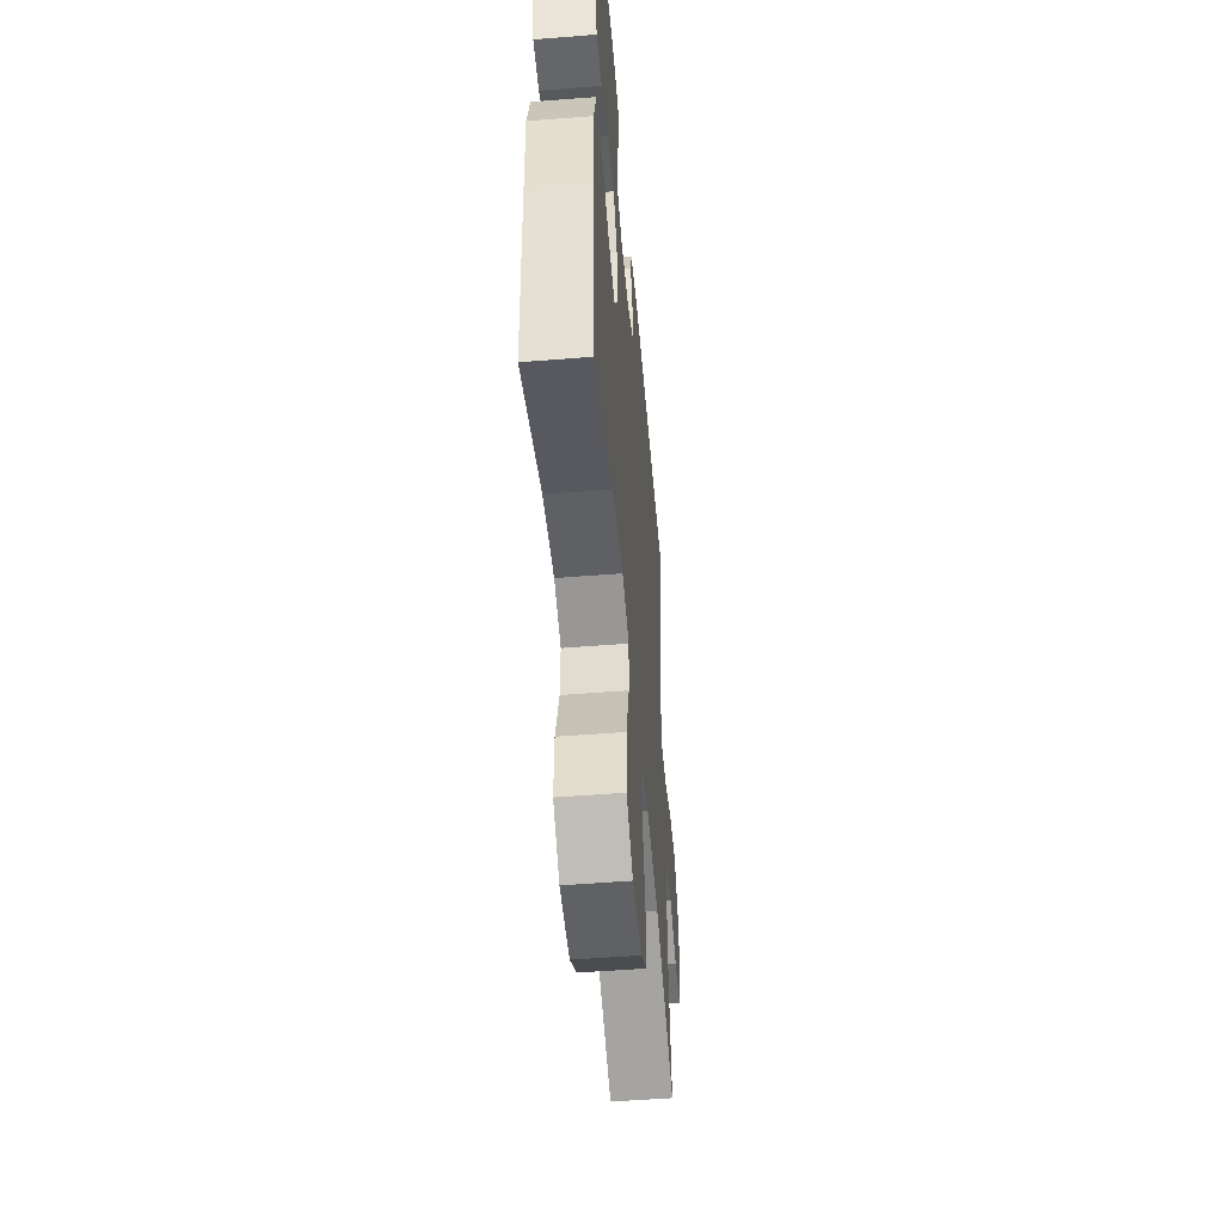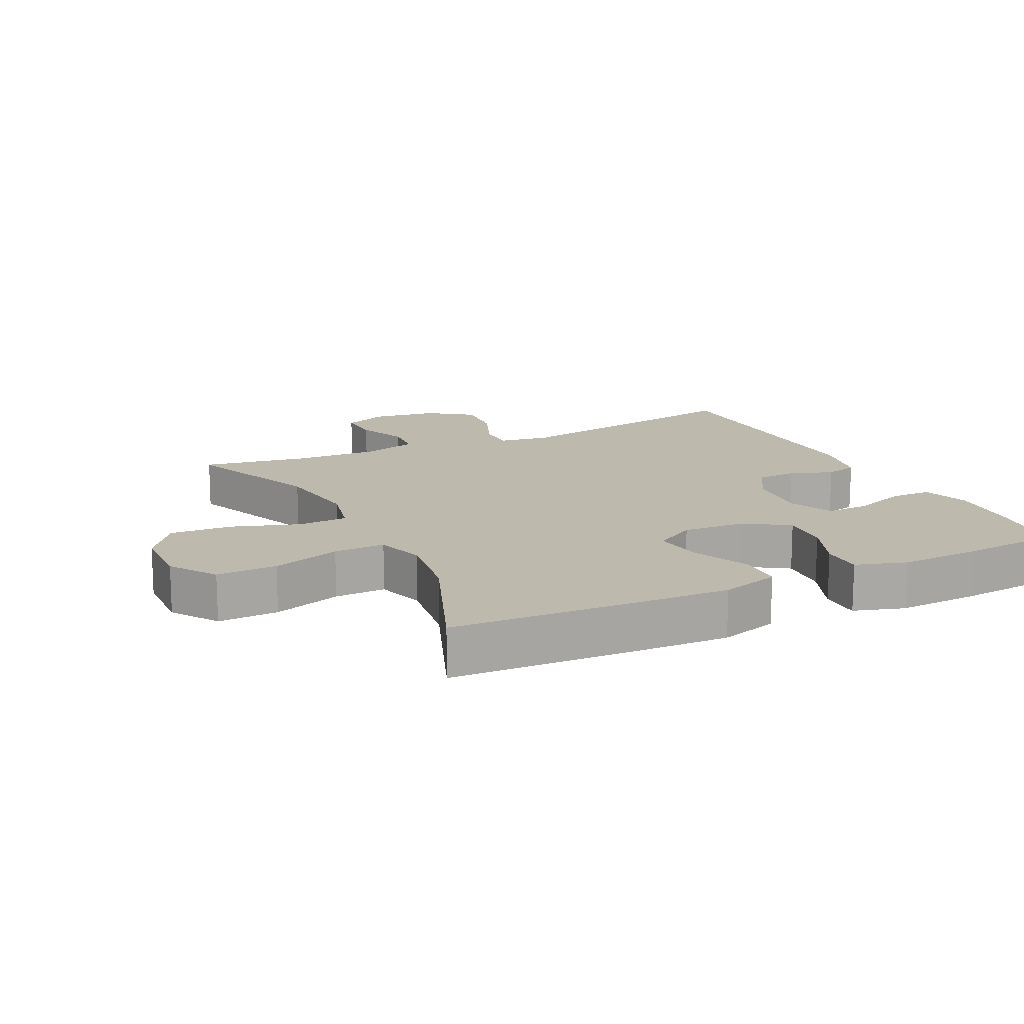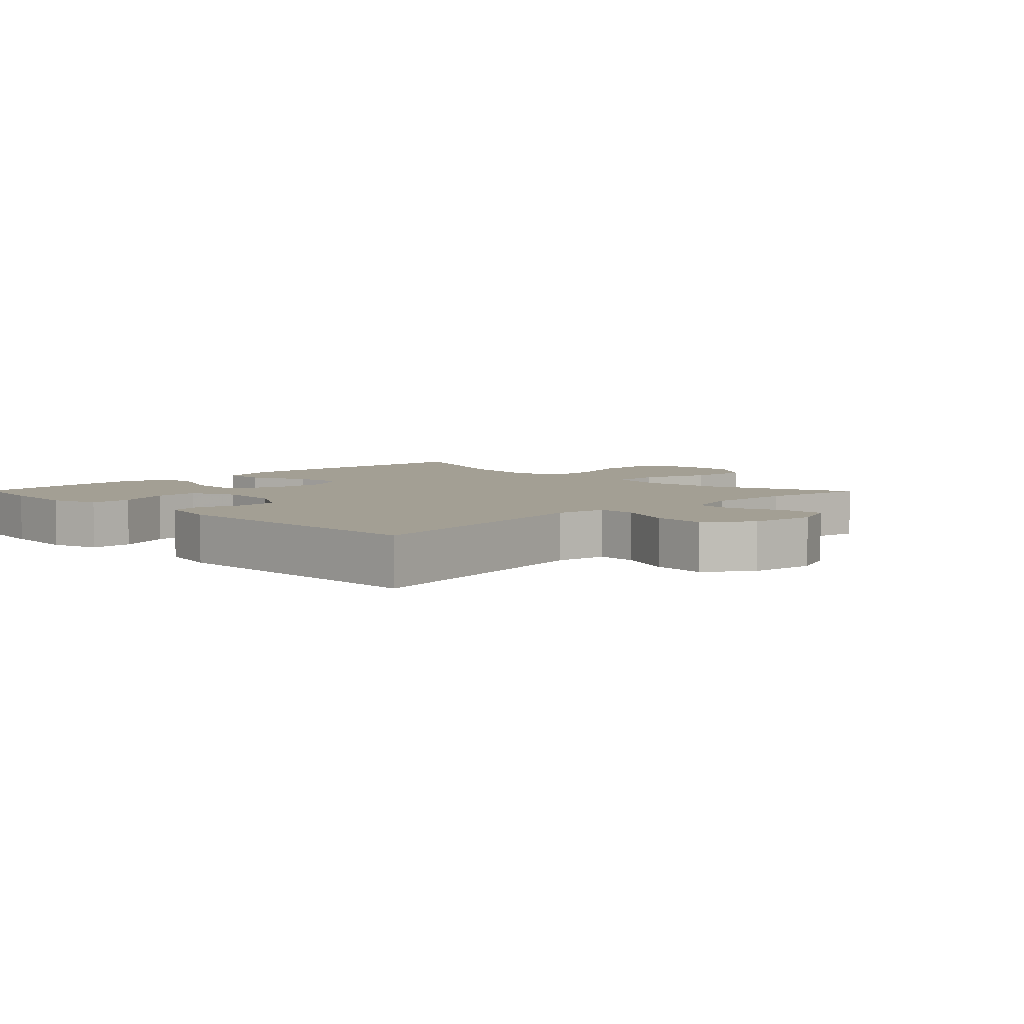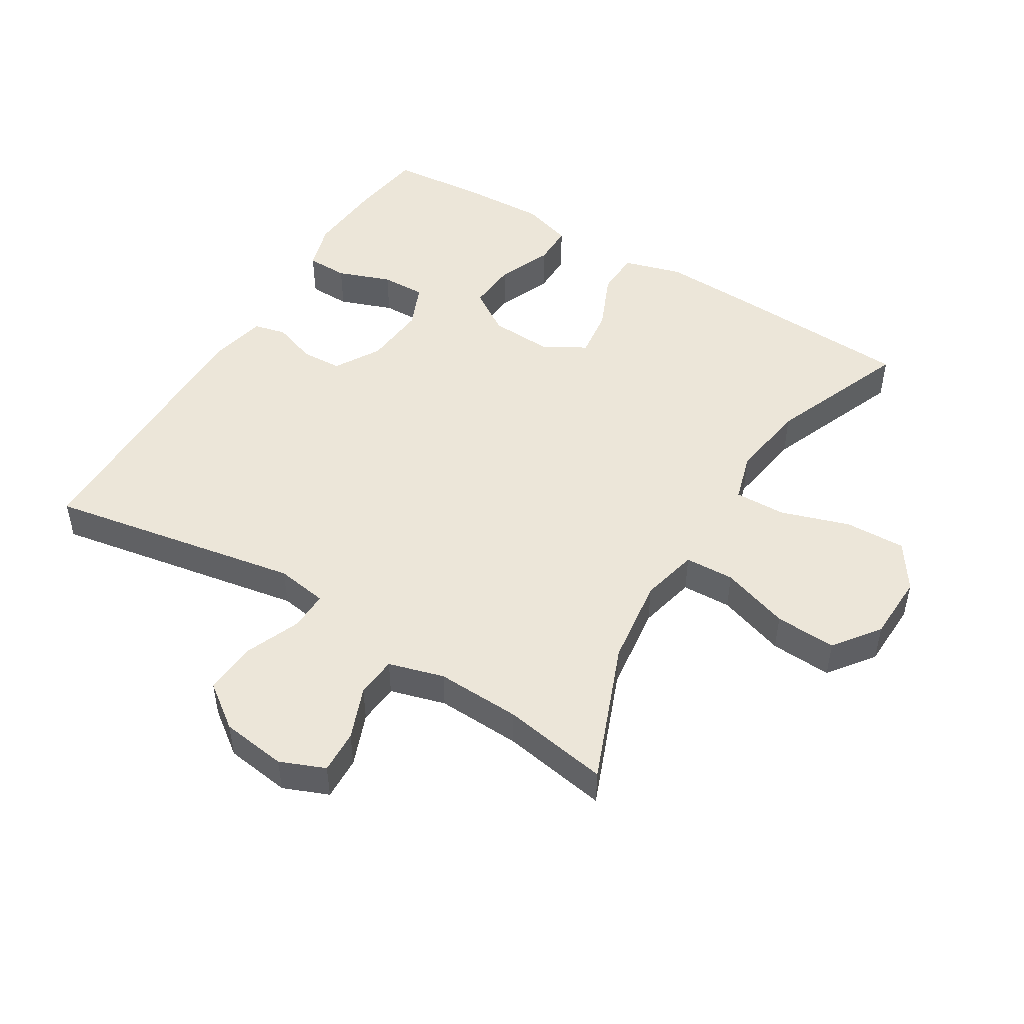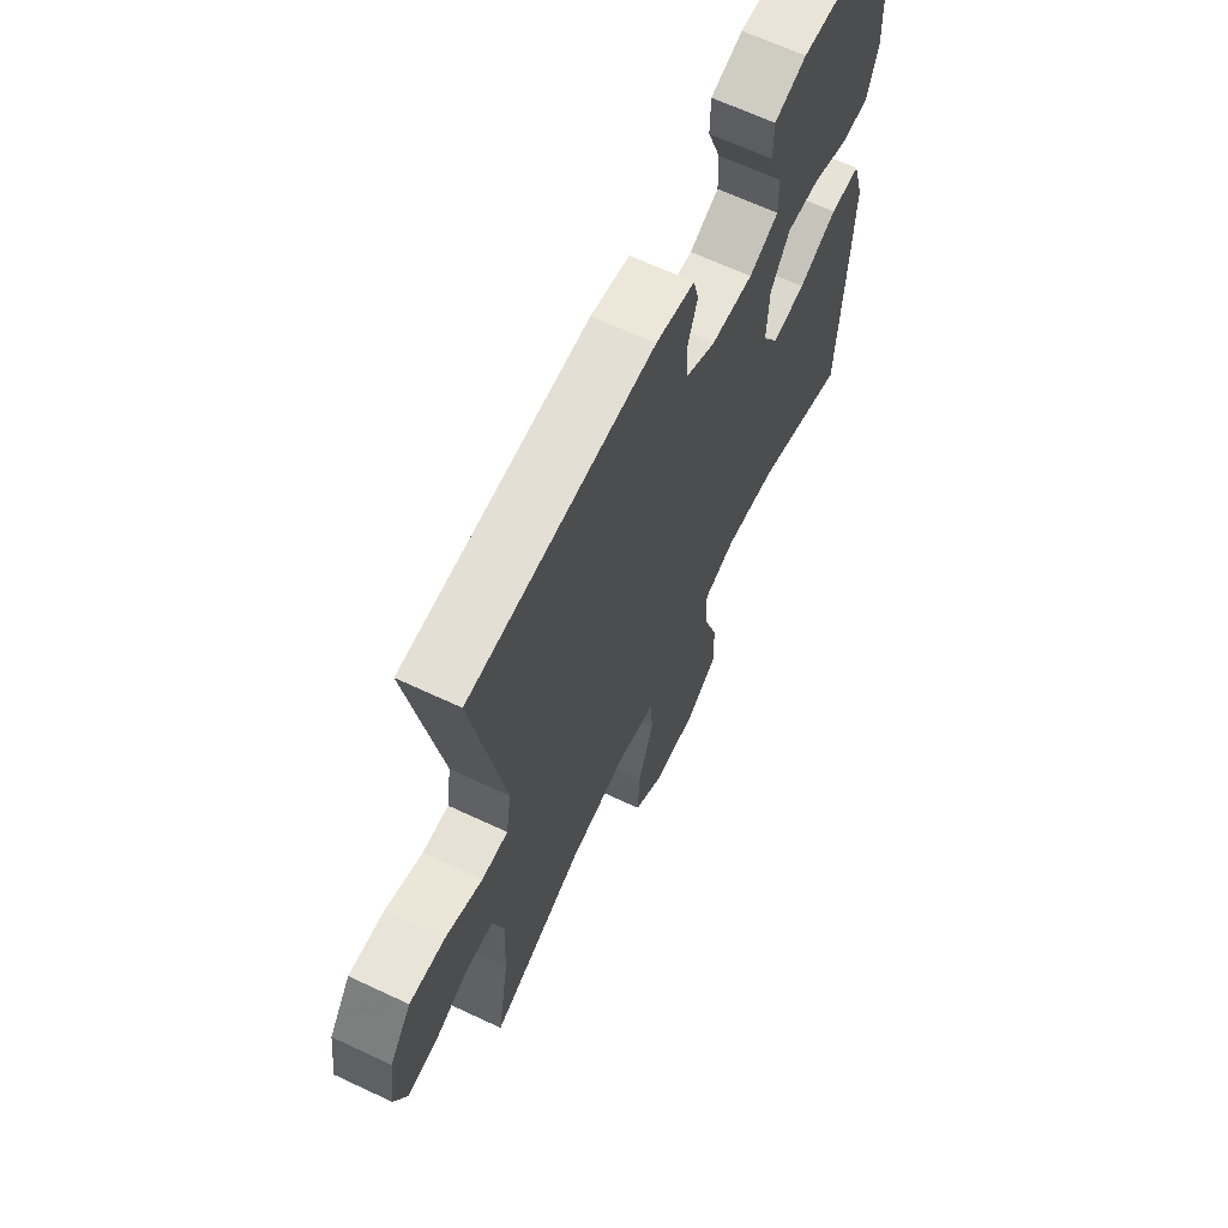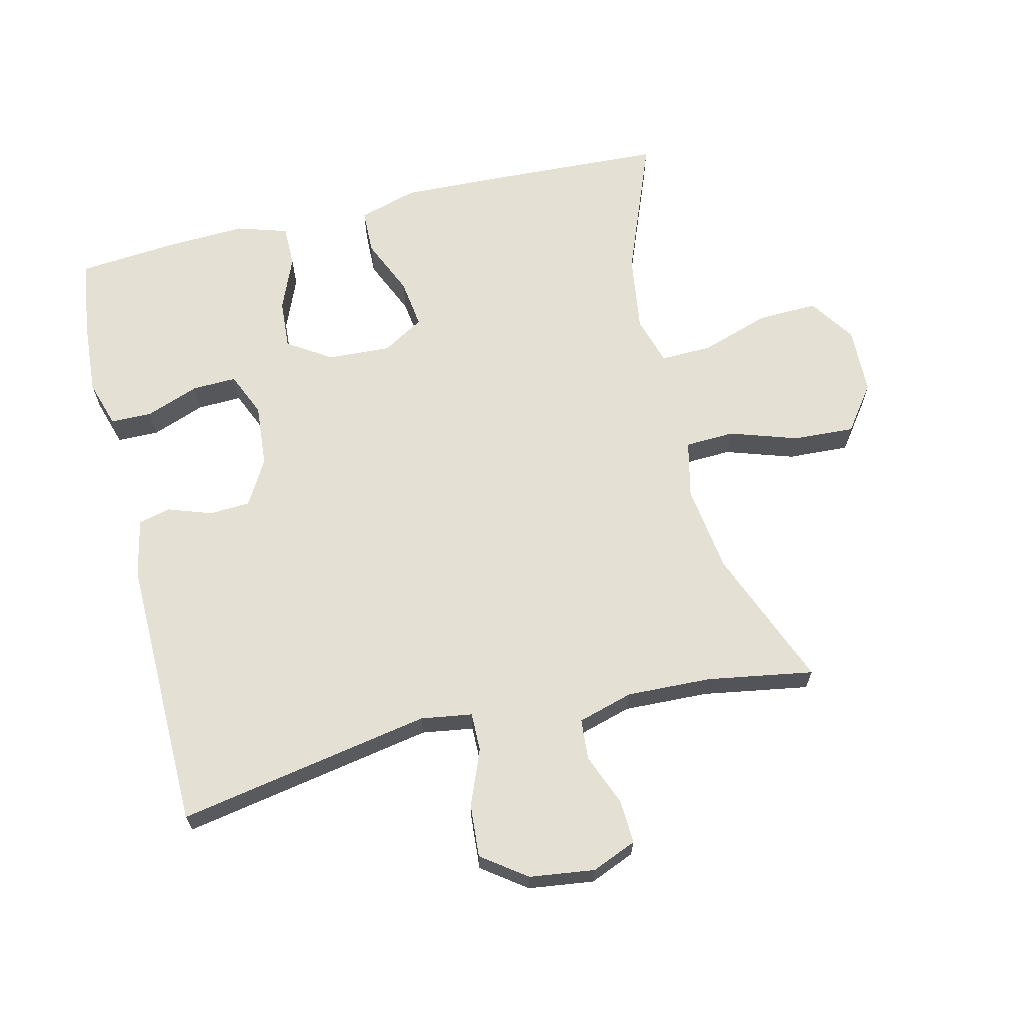
<metadata>
{"format":"obj","ext":"obj","renderer":"f3d","projection":"perspective","resolution":1024,"background":"white","views":[{"elev":-51.9,"azim":-85.1,"up":"+Z"},{"elev":15.1,"azim":-116.0,"up":"+Y"},{"elev":5.3,"azim":45.3,"up":"+Y"},{"elev":48.8,"azim":121.6,"up":"+Y"},{"elev":65.4,"azim":115.3,"up":"+Z"},{"elev":65.7,"azim":76.4,"up":"+Y"}]}
</metadata>
<code>
v 0.5 0.07 0.5
v 0.43 0.07 0.115
v 0.442 0.07 0.037
v 0.501 0.07 0.038
v 0.585 0.07 0.072
v 0.665 0.07 0.078
v 0.714 0.07 0.011
v 0.727 0.07 -0.088
v 0.699 0.07 -0.156
v 0.633 0.07 -0.153
v 0.554 0.07 -0.122
v 0.492 0.07 -0.127
v 0.468 0.07 -0.211
v 0.473 0.07 -0.339
v 0.5 0.07 -0.5
v 0.289 0.07 -0.416
v 0.156 0.07 -0.398
v 0.069 0.07 -0.418
v 0.066 0.07 -0.493
v 0.1 0.07 -0.596
v 0.105 0.07 -0.689
v 0.036 0.07 -0.74
v -0.066 0.07 -0.743
v -0.136 0.07 -0.696
v -0.133 0.07 -0.604
v -0.099 0.07 -0.5
v -0.097 0.07 -0.422
v -0.171 0.07 -0.4
v -0.289 0.07 -0.417
v -0.5 0.07 -0.5
v -0.514 0.07 -0.215
v -0.519 0.07 -0.078
v -0.493 0.07 0.011
v -0.425 0.07 0.013
v -0.338 0.07 -0.025
v -0.263 0.07 -0.035
v -0.226 0.07 0.028
v -0.231 0.07 0.124
v -0.274 0.07 0.19
v -0.349 0.07 0.185
v -0.431 0.07 0.151
v -0.494 0.07 0.151
v -0.518 0.07 0.228
v -0.513 0.07 0.35
v -0.5 0.07 0.5
v -0.384 0.07 0.516
v -0.27 0.07 0.524
v -0.198 0.07 0.502
v -0.197 0.07 0.439
v -0.227 0.07 0.358
v -0.229 0.07 0.291
v -0.162 0.07 0.262
v -0.066 0.07 0.27
v 0.003 0.07 0.31
v 0.006 0.07 0.372
v -0.017 0.07 0.438
v -0.005 0.07 0.487
v 0.083 0.07 0.506
v 0.5 0 0.5
v 0.43 0 0.115
v 0.442 0 0.037
v 0.501 0 0.038
v 0.585 0 0.072
v 0.665 0 0.078
v 0.714 0 0.011
v 0.727 0 -0.088
v 0.699 0 -0.156
v 0.633 0 -0.153
v 0.554 0 -0.122
v 0.492 0 -0.127
v 0.468 0 -0.211
v 0.473 0 -0.339
v 0.5 0 -0.5
v 0.289 0 -0.416
v 0.156 0 -0.398
v 0.069 0 -0.418
v 0.066 0 -0.493
v 0.1 0 -0.596
v 0.105 0 -0.689
v 0.036 0 -0.74
v -0.066 0 -0.743
v -0.136 0 -0.696
v -0.133 0 -0.604
v -0.099 0 -0.5
v -0.097 0 -0.422
v -0.171 0 -0.4
v -0.289 0 -0.417
v -0.5 0 -0.5
v -0.514 0 -0.215
v -0.519 0 -0.078
v -0.493 0 0.011
v -0.425 0 0.013
v -0.338 0 -0.025
v -0.263 0 -0.035
v -0.226 0 0.028
v -0.231 0 0.124
v -0.274 0 0.19
v -0.349 0 0.185
v -0.431 0 0.151
v -0.494 0 0.151
v -0.518 0 0.228
v -0.513 0 0.35
v -0.5 0 0.5
v -0.384 0 0.516
v -0.27 0 0.524
v -0.198 0 0.502
v -0.197 0 0.439
v -0.227 0 0.358
v -0.229 0 0.291
v -0.162 0 0.262
v -0.066 0 0.27
v 0.003 0 0.31
v 0.006 0 0.372
v -0.017 0 0.438
v -0.005 0 0.487
v 0.083 0 0.506
f 55 56 57 58
f 54 55 58 1
f 53 54 1 2
f 52 53 2 3
f 47 48 49 50
f 47 50 51
f 46 47 51
f 45 46 51
f 44 45 51
f 43 44 51 52
f 40 41 42 43
f 39 40 43 52
f 32 33 34 35
f 32 35 36
f 29 30 31 32
f 28 29 32 36
f 27 28 36 37
f 23 24 25 26
f 23 26 27
f 22 23 27
f 19 20 21 22
f 18 19 22 27
f 17 18 27 37
f 14 15 16
f 13 14 16 17
f 12 13 17 37
f 8 9 10 11
f 4 5 6 7
f 3 4 7 8
f 38 39 52 3
f 11 12 37 38
f 3 8 11 38
f 116 115 114 113
f 59 116 113 112
f 60 59 112 111
f 61 60 111 110
f 108 107 106 105
f 109 108 105
f 109 105 104
f 109 104 103
f 109 103 102
f 110 109 102 101
f 101 100 99 98
f 110 101 98 97
f 93 92 91 90
f 94 93 90
f 90 89 88 87
f 94 90 87 86
f 95 94 86 85
f 84 83 82 81
f 85 84 81
f 85 81 80
f 80 79 78 77
f 85 80 77 76
f 95 85 76 75
f 74 73 72
f 75 74 72 71
f 95 75 71 70
f 69 68 67 66
f 65 64 63 62
f 66 65 62 61
f 61 110 97 96
f 96 95 70 69
f 96 69 66 61
f 1 59 60 2
f 2 60 61 3
f 3 61 62 4
f 4 62 63 5
f 5 63 64 6
f 6 64 65 7
f 7 65 66 8
f 8 66 67 9
f 9 67 68 10
f 10 68 69 11
f 11 69 70 12
f 12 70 71 13
f 13 71 72 14
f 14 72 73 15
f 15 73 74 16
f 16 74 75 17
f 17 75 76 18
f 18 76 77 19
f 19 77 78 20
f 20 78 79 21
f 21 79 80 22
f 22 80 81 23
f 23 81 82 24
f 24 82 83 25
f 25 83 84 26
f 26 84 85 27
f 27 85 86 28
f 28 86 87 29
f 29 87 88 30
f 30 88 89 31
f 31 89 90 32
f 32 90 91 33
f 33 91 92 34
f 34 92 93 35
f 35 93 94 36
f 36 94 95 37
f 37 95 96 38
f 38 96 97 39
f 39 97 98 40
f 40 98 99 41
f 41 99 100 42
f 42 100 101 43
f 43 101 102 44
f 44 102 103 45
f 45 103 104 46
f 46 104 105 47
f 47 105 106 48
f 48 106 107 49
f 49 107 108 50
f 50 108 109 51
f 51 109 110 52
f 52 110 111 53
f 53 111 112 54
f 54 112 113 55
f 55 113 114 56
f 56 114 115 57
f 57 115 116 58
f 58 116 59 1

</code>
